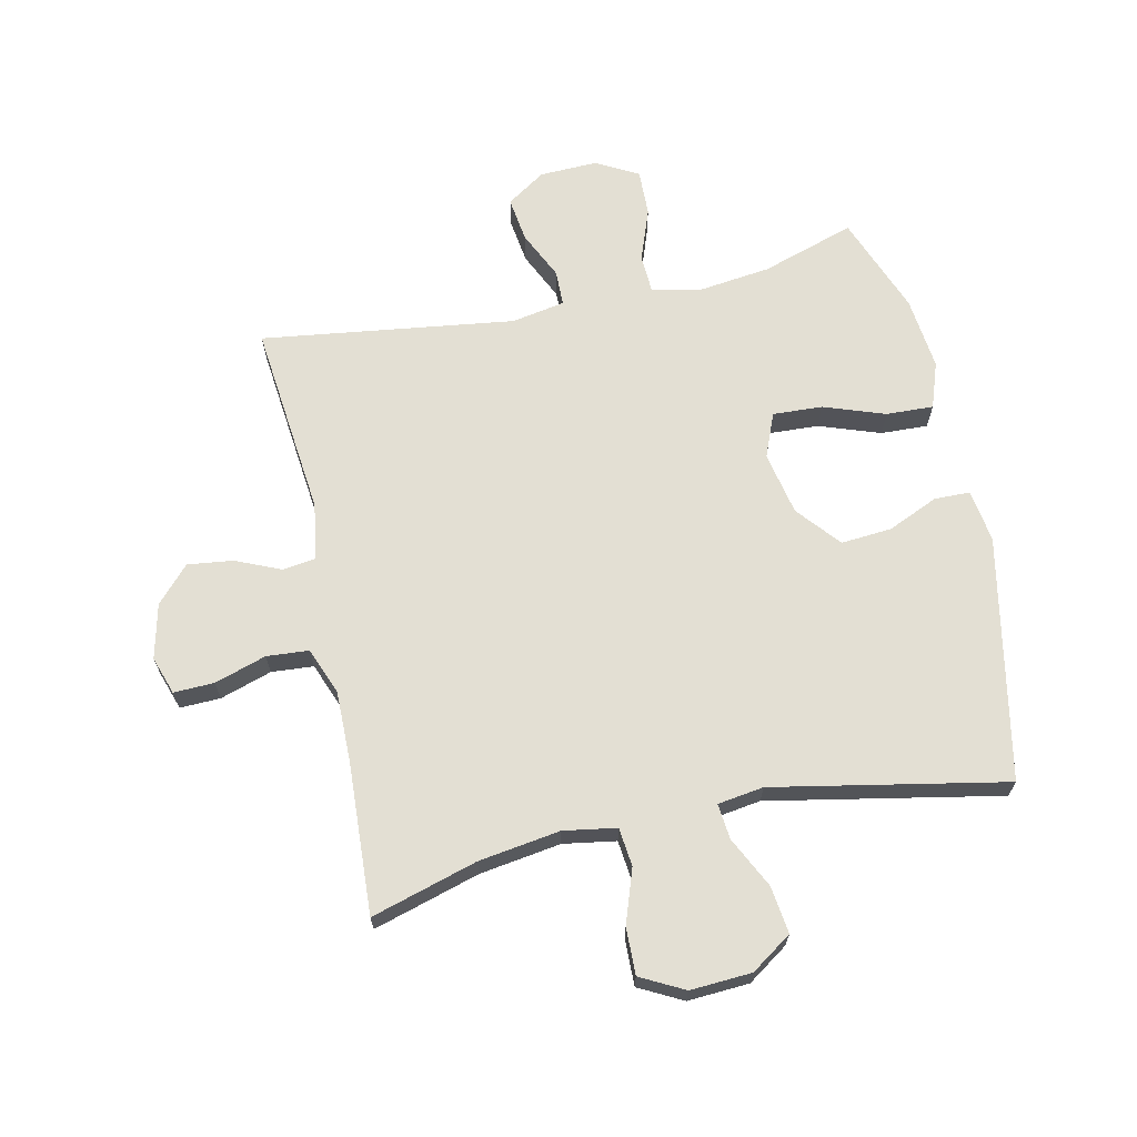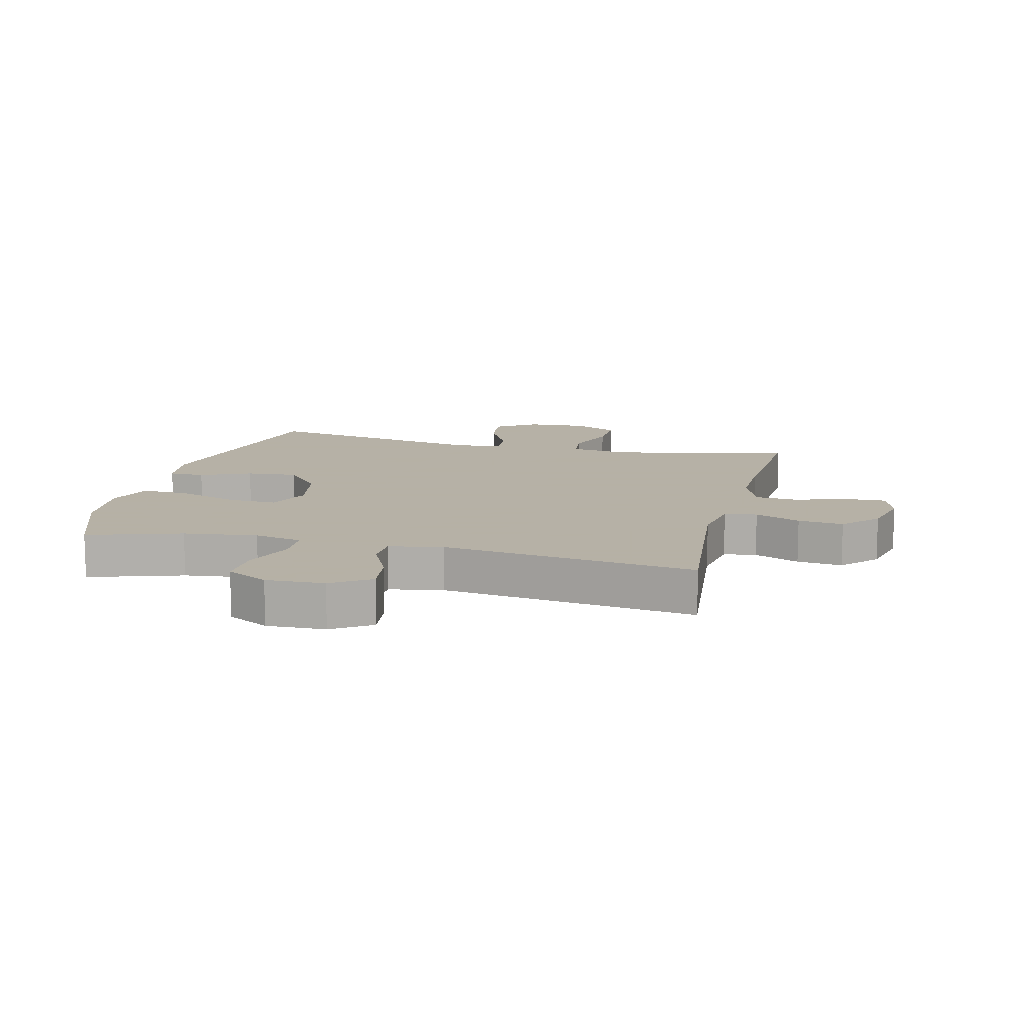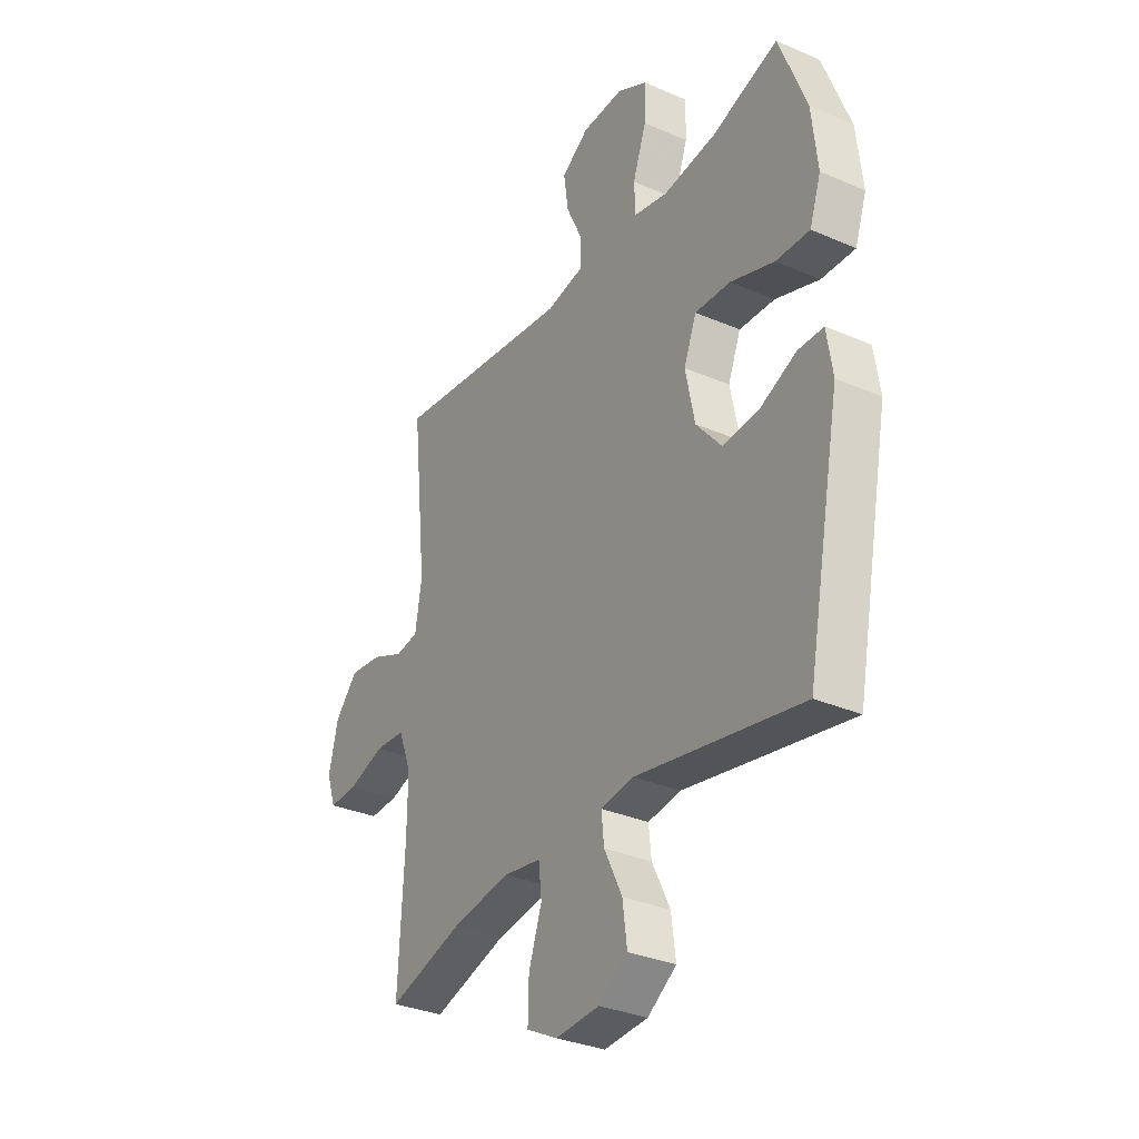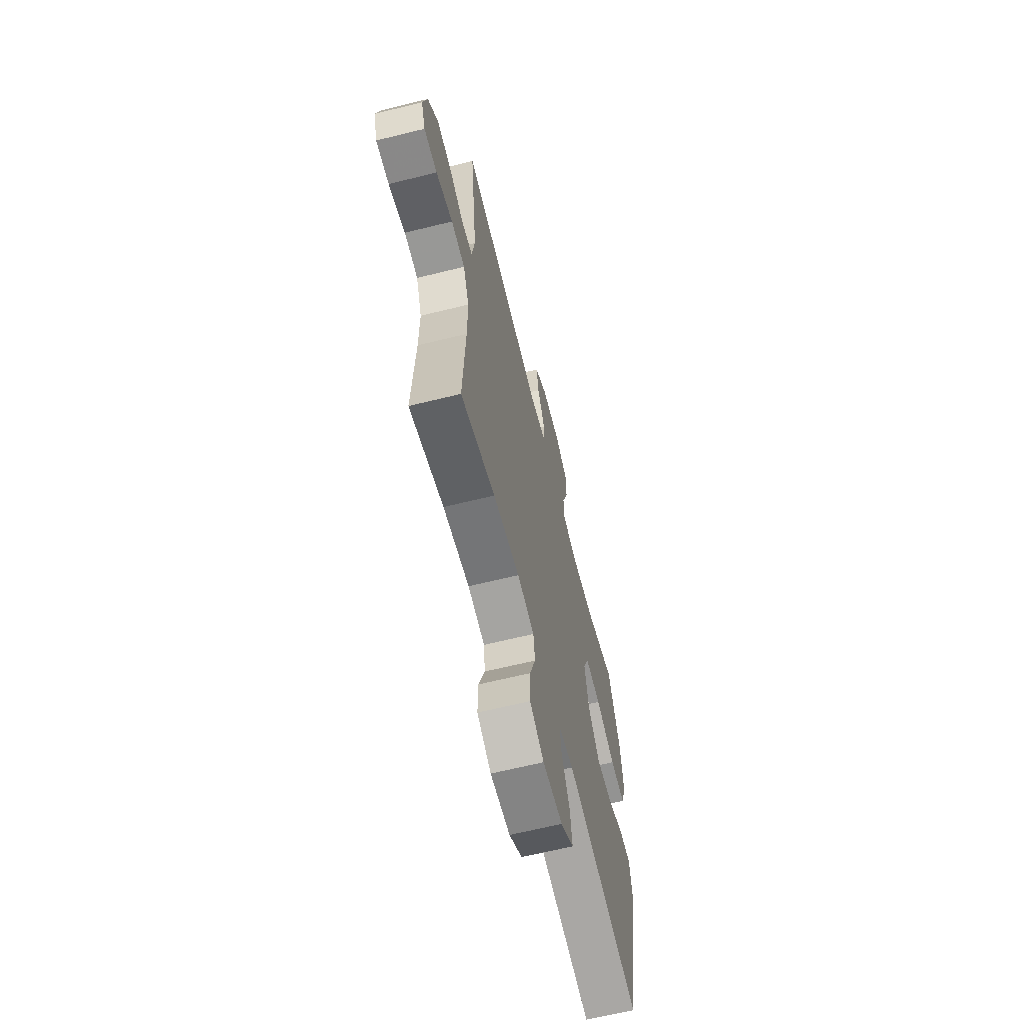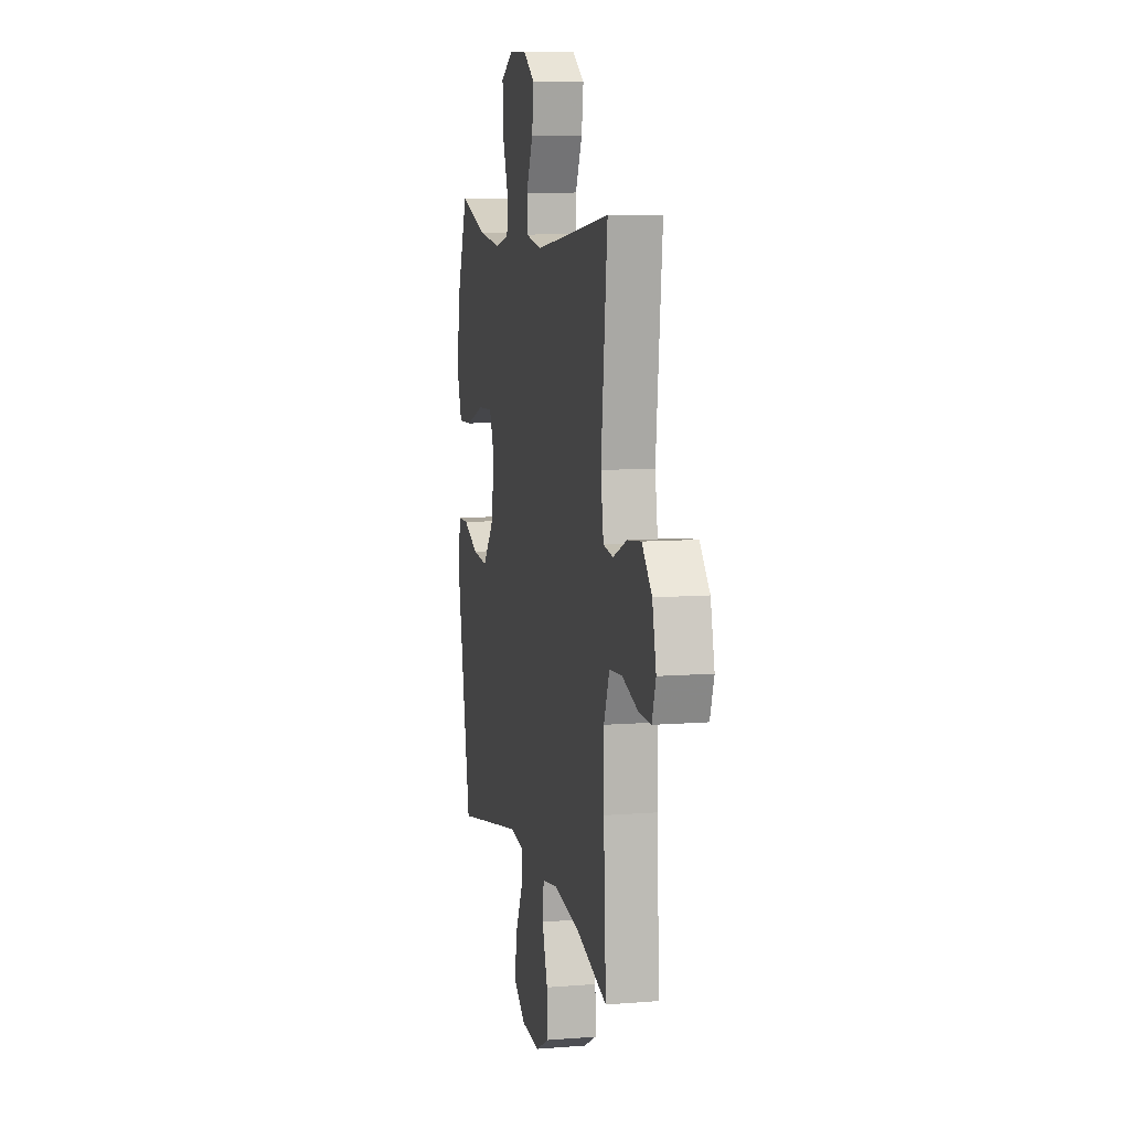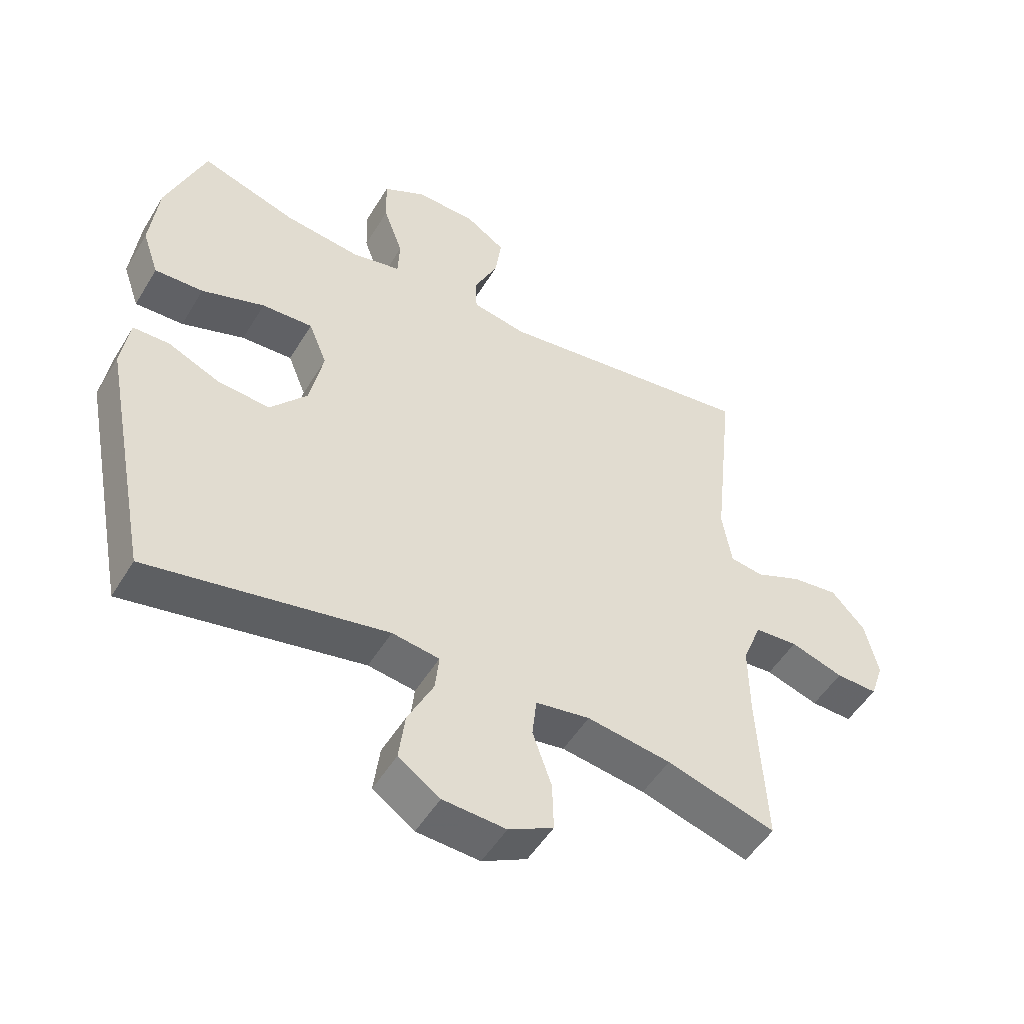
<metadata>
{"format":"obj","ext":"obj","renderer":"f3d","projection":"perspective","resolution":1024,"background":"white","views":[{"elev":67.0,"azim":167.8,"up":"+Y"},{"elev":12.1,"azim":13.9,"up":"+Y"},{"elev":-32.4,"azim":-121.0,"up":"+Z"},{"elev":-64.6,"azim":104.0,"up":"+Z"},{"elev":8.9,"azim":77.9,"up":"+Z"},{"elev":-50.9,"azim":-30.3,"up":"+Z"}]}
</metadata>
<code>
v 0.5 0.07 -0.5
v 0.327 0.07 -0.449
v 0.194 0.07 -0.429
v 0.108 0.07 -0.443
v 0.101 0.07 -0.506
v 0.131 0.07 -0.593
v 0.133 0.07 -0.67
v 0.062 0.07 -0.707
v -0.038 0.07 -0.701
v -0.104 0.07 -0.656
v -0.094 0.07 -0.579
v -0.053 0.07 -0.496
v -0.047 0.07 -0.438
v -0.122 0.07 -0.427
v -0.5 0.07 -0.5
v -0.578 0.07 -0.103
v -0.565 0.07 -0.017
v -0.507 0.07 -0.016
v -0.425 0.07 -0.052
v -0.342 0.07 -0.059
v -0.283 0.07 0.011
v -0.262 0.07 0.114
v -0.291 0.07 0.186
v -0.372 0.07 0.182
v -0.472 0.07 0.147
v -0.549 0.07 0.144
v -0.575 0.07 0.219
v -0.562 0.07 0.338
v -0.5 0.07 0.5
v -0.348 0.07 0.451
v -0.228 0.07 0.436
v -0.15 0.07 0.453
v -0.147 0.07 0.516
v -0.178 0.07 0.602
v -0.18 0.07 0.678
v -0.112 0.07 0.715
v -0.017 0.07 0.712
v 0.046 0.07 0.67
v 0.036 0.07 0.597
v -0.001 0.07 0.518
v 0 0.07 0.46
v 0.087 0.07 0.444
v 0.5 0.07 0.5
v 0.466 0.07 0.183
v 0.481 0.07 0.091
v 0.534 0.07 0.083
v 0.608 0.07 0.115
v 0.682 0.07 0.124
v 0.735 0.07 0.066
v 0.756 0.07 -0.023
v 0.735 0.07 -0.085
v 0.669 0.07 -0.083
v 0.585 0.07 -0.056
v 0.516 0.07 -0.061
v 0.486 0.07 -0.138
v 0.487 0.07 -0.255
v 0.5 0 -0.5
v 0.327 0 -0.449
v 0.194 0 -0.429
v 0.108 0 -0.443
v 0.101 0 -0.506
v 0.131 0 -0.593
v 0.133 0 -0.67
v 0.062 0 -0.707
v -0.038 0 -0.701
v -0.104 0 -0.656
v -0.094 0 -0.579
v -0.053 0 -0.496
v -0.047 0 -0.438
v -0.122 0 -0.427
v -0.5 0 -0.5
v -0.578 0 -0.103
v -0.565 0 -0.017
v -0.507 0 -0.016
v -0.425 0 -0.052
v -0.342 0 -0.059
v -0.283 0 0.011
v -0.262 0 0.114
v -0.291 0 0.186
v -0.372 0 0.182
v -0.472 0 0.147
v -0.549 0 0.144
v -0.575 0 0.219
v -0.562 0 0.338
v -0.5 0 0.5
v -0.348 0 0.451
v -0.228 0 0.436
v -0.15 0 0.453
v -0.147 0 0.516
v -0.178 0 0.602
v -0.18 0 0.678
v -0.112 0 0.715
v -0.017 0 0.712
v 0.046 0 0.67
v 0.036 0 0.597
v -0.001 0 0.518
v 0 0 0.46
v 0.087 0 0.444
v 0.5 0 0.5
v 0.466 0 0.183
v 0.481 0 0.091
v 0.534 0 0.083
v 0.608 0 0.115
v 0.682 0 0.124
v 0.735 0 0.066
v 0.756 0 -0.023
v 0.735 0 -0.085
v 0.669 0 -0.083
v 0.585 0 -0.056
v 0.516 0 -0.061
v 0.486 0 -0.138
v 0.487 0 -0.255
f 51 52 53
f 50 51 53
f 49 50 53
f 48 49 53
f 47 48 53
f 46 47 53
f 45 46 53 54
f 42 43 44
f 41 42 44 45
f 38 39 40
f 37 38 40
f 36 37 40
f 35 36 40
f 34 35 40
f 33 34 40
f 32 33 40 41
f 45 54 55
f 41 45 55
f 32 41 55
f 31 32 55
f 28 29 30
f 27 28 30
f 26 27 30
f 25 26 30
f 24 25 30
f 17 18 19
f 16 17 19
f 15 16 19
f 14 15 19
f 13 14 19 20
f 10 11 12
f 9 10 12
f 8 9 12
f 7 8 12
f 6 7 12
f 5 6 12
f 4 5 12 13
f 13 20 21
f 4 13 21
f 3 4 21
f 56 1 2
f 3 21 22
f 2 3 22
f 56 2 22
f 55 56 22
f 31 55 22 23
f 23 24 30 31
f 109 108 107
f 109 107 106
f 109 106 105
f 109 105 104
f 109 104 103
f 109 103 102
f 110 109 102 101
f 100 99 98
f 101 100 98 97
f 96 95 94
f 96 94 93
f 96 93 92
f 96 92 91
f 96 91 90
f 96 90 89
f 97 96 89 88
f 111 110 101
f 111 101 97
f 111 97 88
f 111 88 87
f 86 85 84
f 86 84 83
f 86 83 82
f 86 82 81
f 86 81 80
f 75 74 73
f 75 73 72
f 75 72 71
f 75 71 70
f 76 75 70 69
f 68 67 66
f 68 66 65
f 68 65 64
f 68 64 63
f 68 63 62
f 68 62 61
f 69 68 61 60
f 77 76 69
f 77 69 60
f 77 60 59
f 58 57 112
f 78 77 59
f 78 59 58
f 78 58 112
f 78 112 111
f 79 78 111 87
f 87 86 80 79
f 1 57 58 2
f 2 58 59 3
f 3 59 60 4
f 4 60 61 5
f 5 61 62 6
f 6 62 63 7
f 7 63 64 8
f 8 64 65 9
f 9 65 66 10
f 10 66 67 11
f 11 67 68 12
f 12 68 69 13
f 13 69 70 14
f 14 70 71 15
f 15 71 72 16
f 16 72 73 17
f 17 73 74 18
f 18 74 75 19
f 19 75 76 20
f 20 76 77 21
f 21 77 78 22
f 22 78 79 23
f 23 79 80 24
f 24 80 81 25
f 25 81 82 26
f 26 82 83 27
f 27 83 84 28
f 28 84 85 29
f 29 85 86 30
f 30 86 87 31
f 31 87 88 32
f 32 88 89 33
f 33 89 90 34
f 34 90 91 35
f 35 91 92 36
f 36 92 93 37
f 37 93 94 38
f 38 94 95 39
f 39 95 96 40
f 40 96 97 41
f 41 97 98 42
f 42 98 99 43
f 43 99 100 44
f 44 100 101 45
f 45 101 102 46
f 46 102 103 47
f 47 103 104 48
f 48 104 105 49
f 49 105 106 50
f 50 106 107 51
f 51 107 108 52
f 52 108 109 53
f 53 109 110 54
f 54 110 111 55
f 55 111 112 56
f 56 112 57 1

</code>
